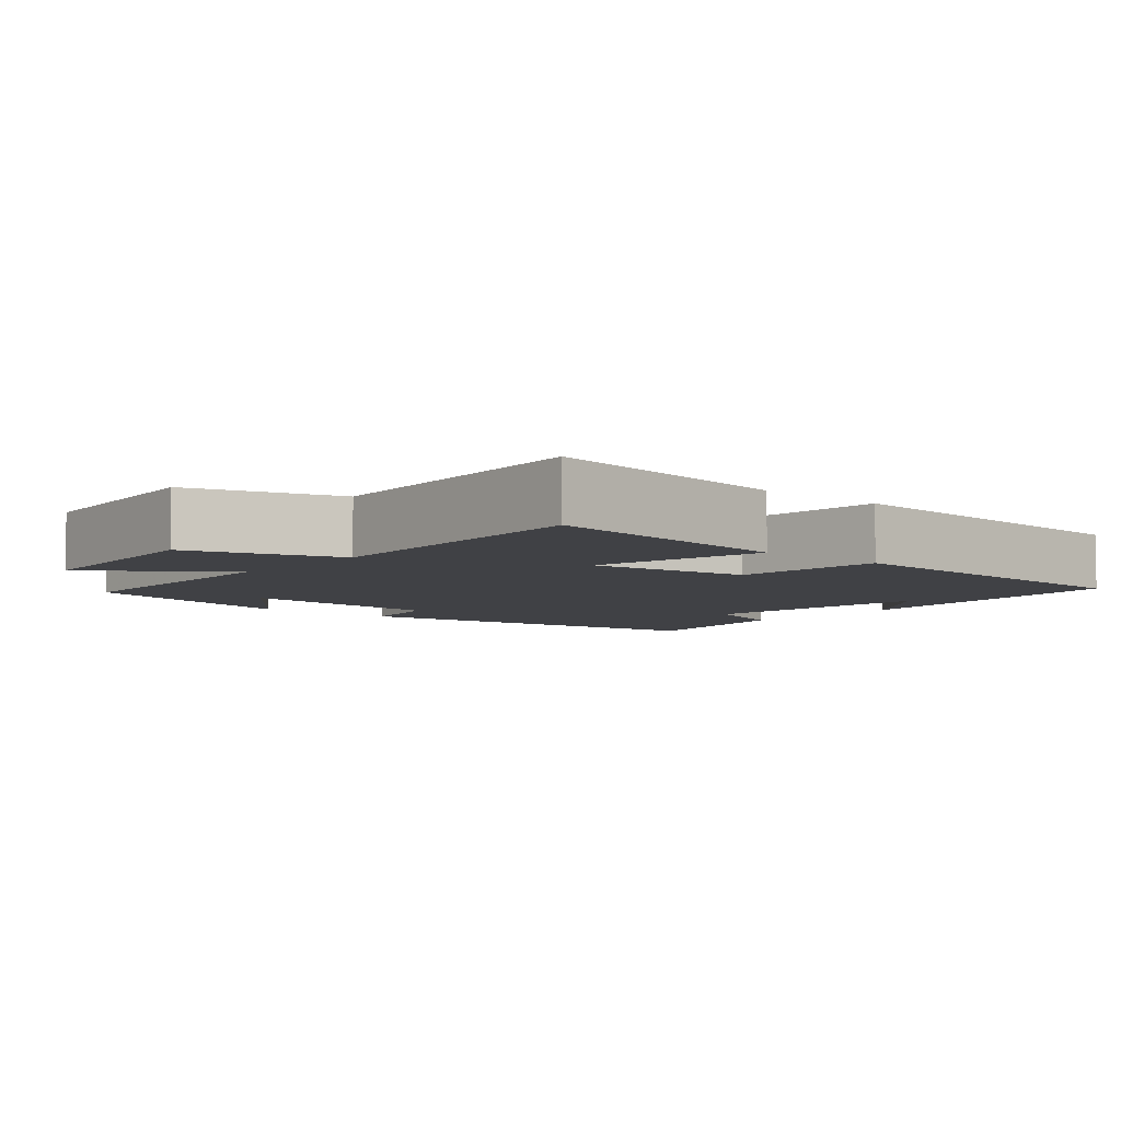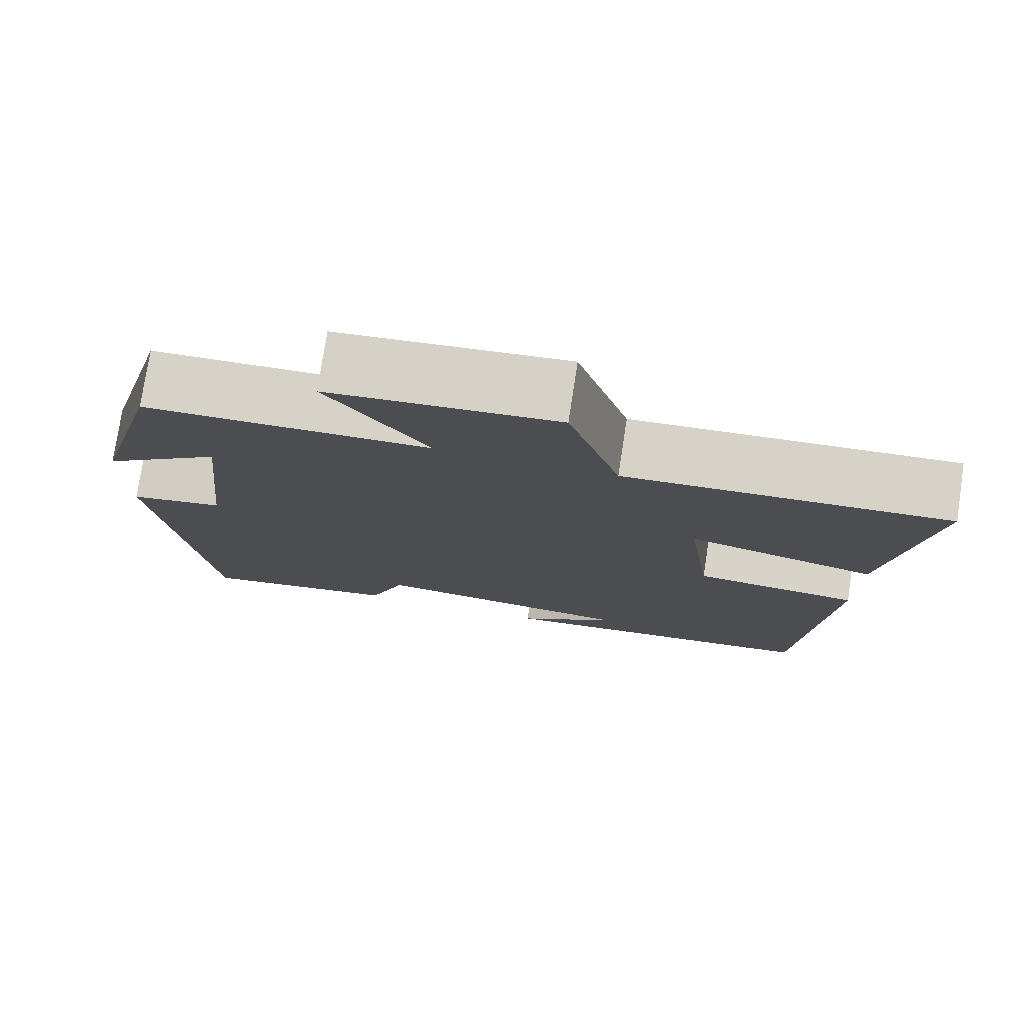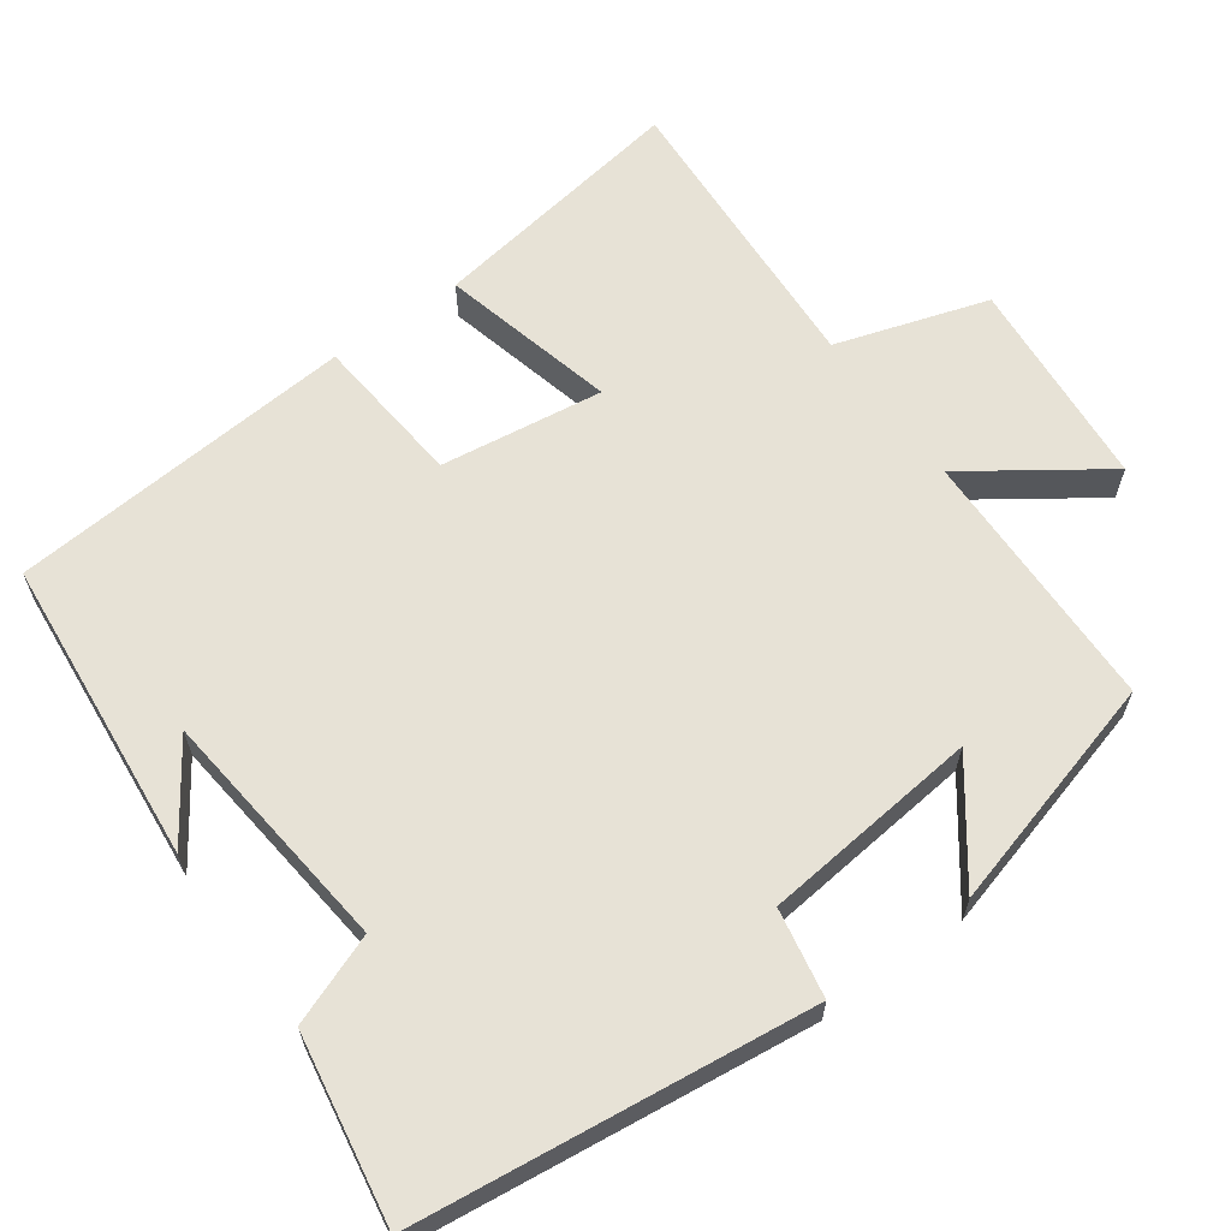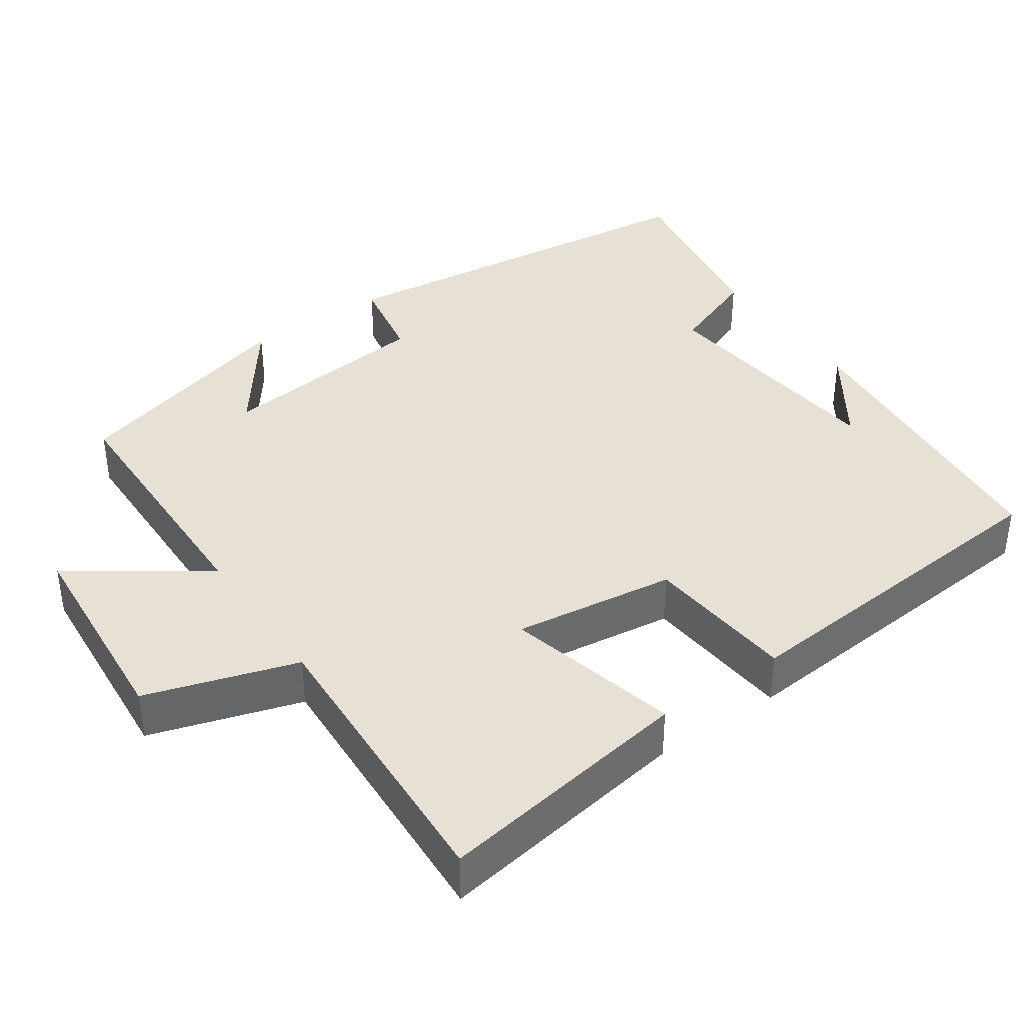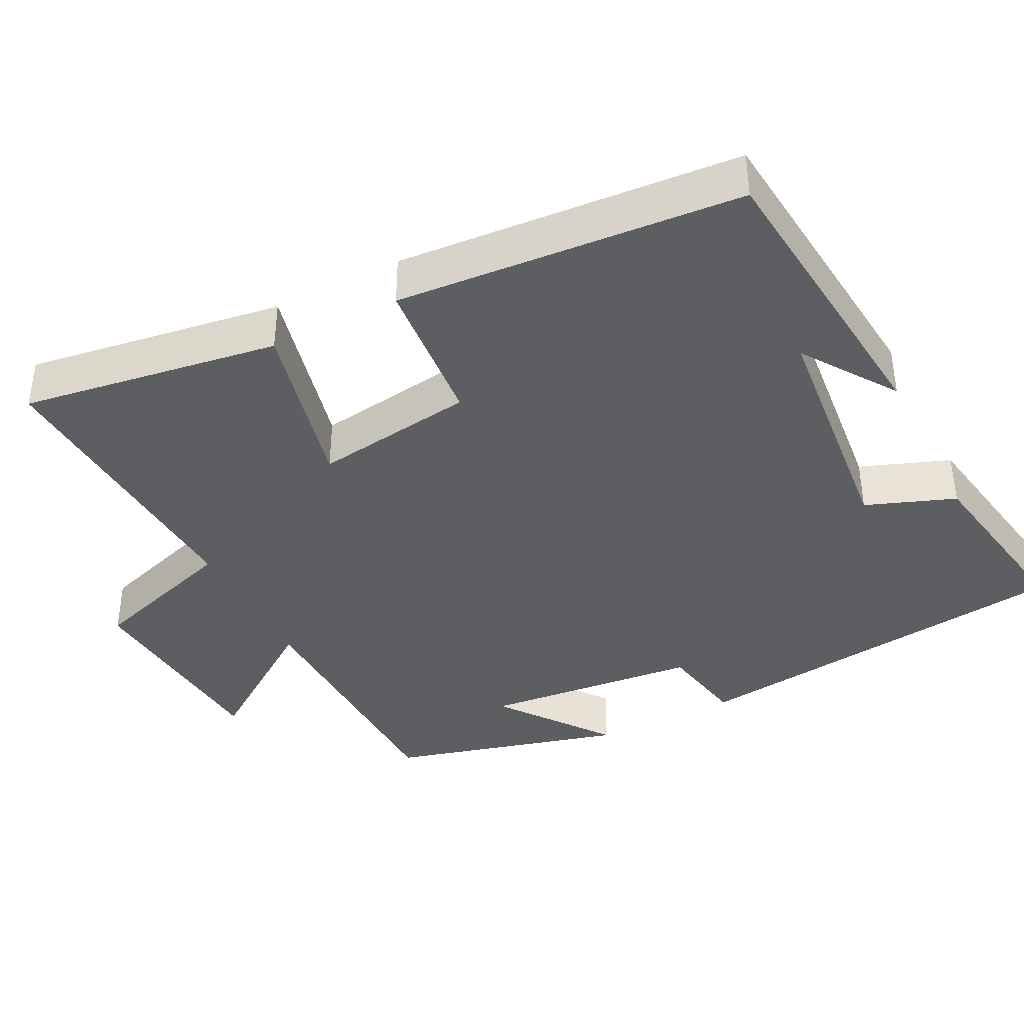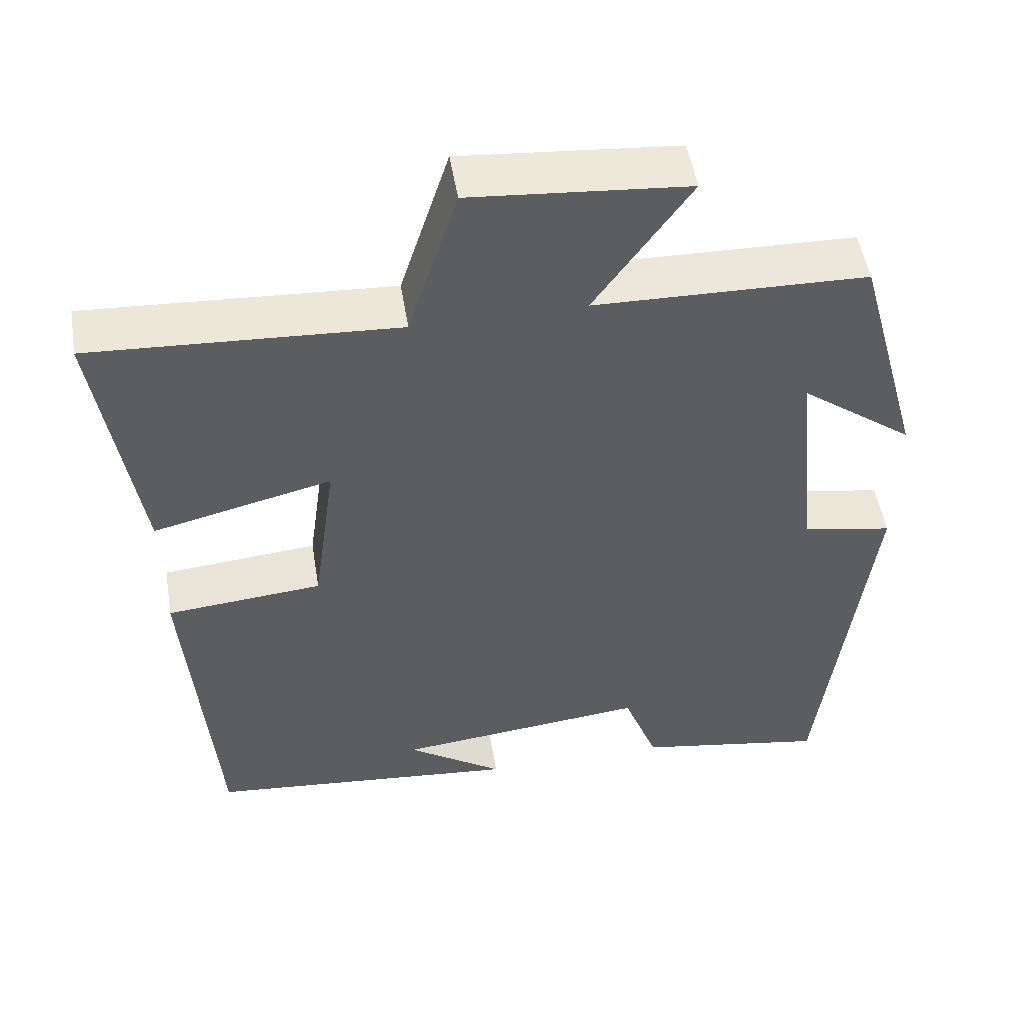
<metadata>
{"format":"obj","ext":"obj","renderer":"f3d","projection":"perspective","resolution":1024,"background":"white","views":[{"elev":-5.9,"azim":49.8,"up":"+Y"},{"elev":76.9,"azim":8.7,"up":"+Z"},{"elev":63.2,"azim":-125.9,"up":"+Y"},{"elev":39.0,"azim":55.0,"up":"+Y"},{"elev":-39.3,"azim":117.1,"up":"+Y"},{"elev":51.0,"azim":170.7,"up":"+Z"}]}
</metadata>
<code>
v -0.437 0.07 -0.543
v -0.5 0.07 -0.02
v -0.383 0.07 0.002
v -0.353 0.07 0.29
v -0.5 0.07 0.18
v -0.414 0.07 0.492
v -0.062 0.07 0.5
v -0.186 0.07 0.677
v 0.094 0.07 0.701
v 0.158 0.07 0.5
v 0.553 0.07 0.522
v 0.5 0.07 0.177
v 0.268 0.07 0.233
v 0.298 0.07 0.017
v 0.5 0.07 -0.001
v 0.464 0.07 -0.461
v 0.057 0.07 -0.5
v 0.182 0.07 -0.415
v -0.144 0.07 -0.381
v -0.189 0.07 -0.5
v -0.437 0 -0.543
v -0.5 0 -0.02
v -0.383 0 0.002
v -0.353 0 0.29
v -0.5 0 0.18
v -0.414 0 0.492
v -0.062 0 0.5
v -0.186 0 0.677
v 0.094 0 0.701
v 0.158 0 0.5
v 0.553 0 0.522
v 0.5 0 0.177
v 0.268 0 0.233
v 0.298 0 0.017
v 0.5 0 -0.001
v 0.464 0 -0.461
v 0.057 0 -0.5
v 0.182 0 -0.415
v -0.144 0 -0.381
v -0.189 0 -0.5
f 19 20 1 2
f 18 19 2 3
f 16 17 18
f 14 15 16 18
f 13 14 18 3
f 10 11 12 13
f 10 13 3 4
f 7 8 9 10
f 7 10 4
f 6 7 4
f 4 5 6
f 22 21 40 39
f 23 22 39 38
f 38 37 36
f 38 36 35 34
f 23 38 34 33
f 33 32 31 30
f 24 23 33 30
f 30 29 28 27
f 24 30 27
f 24 27 26
f 26 25 24
f 1 21 22 2
f 2 22 23 3
f 3 23 24 4
f 4 24 25 5
f 5 25 26 6
f 6 26 27 7
f 7 27 28 8
f 8 28 29 9
f 9 29 30 10
f 10 30 31 11
f 11 31 32 12
f 12 32 33 13
f 13 33 34 14
f 14 34 35 15
f 15 35 36 16
f 16 36 37 17
f 17 37 38 18
f 18 38 39 19
f 19 39 40 20
f 20 40 21 1

</code>
